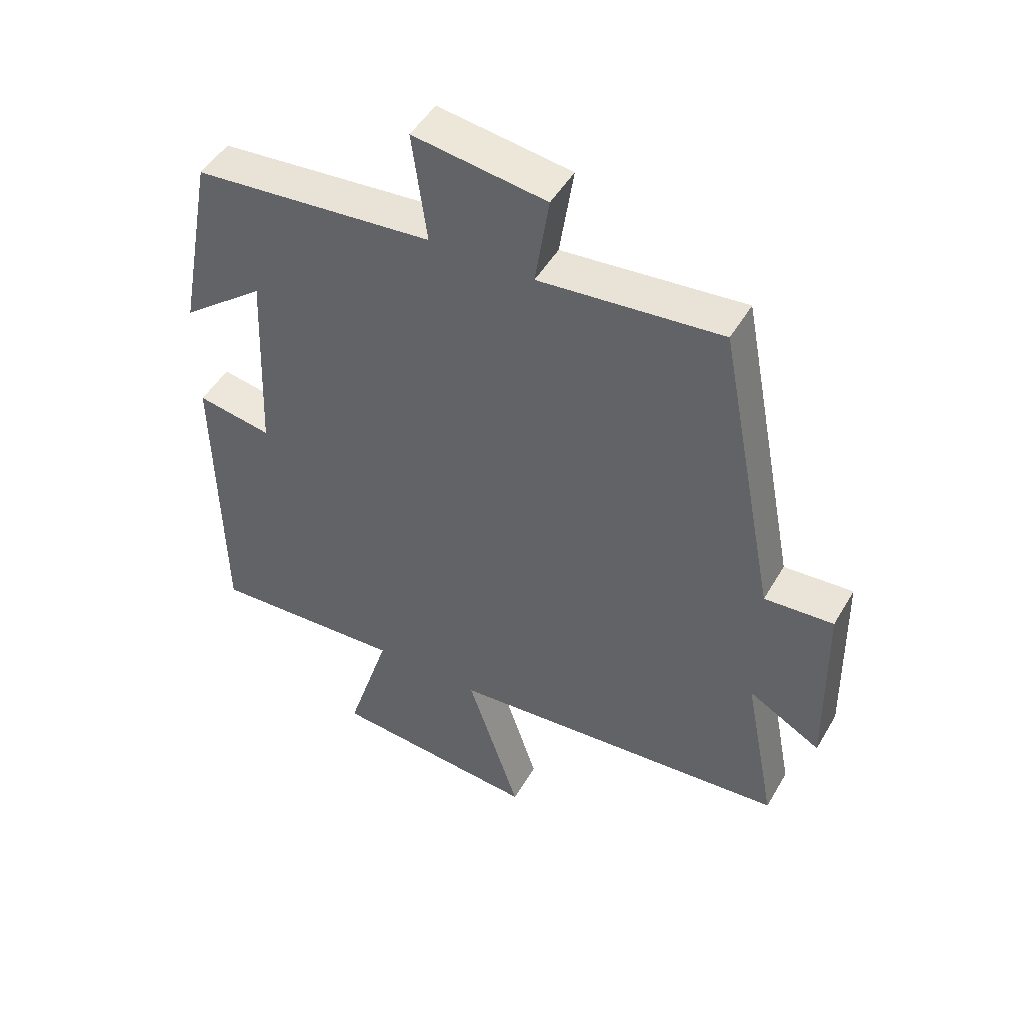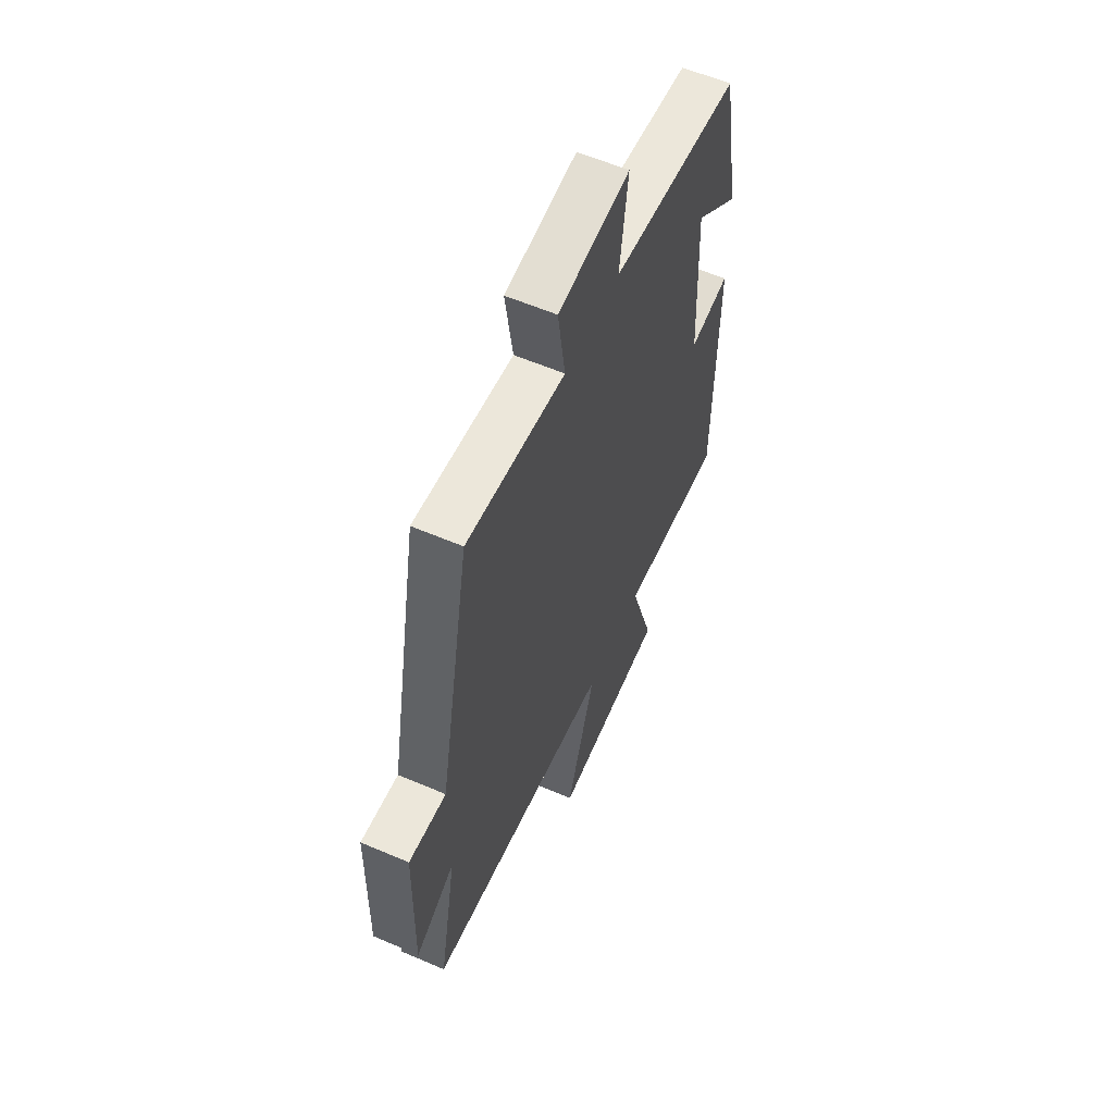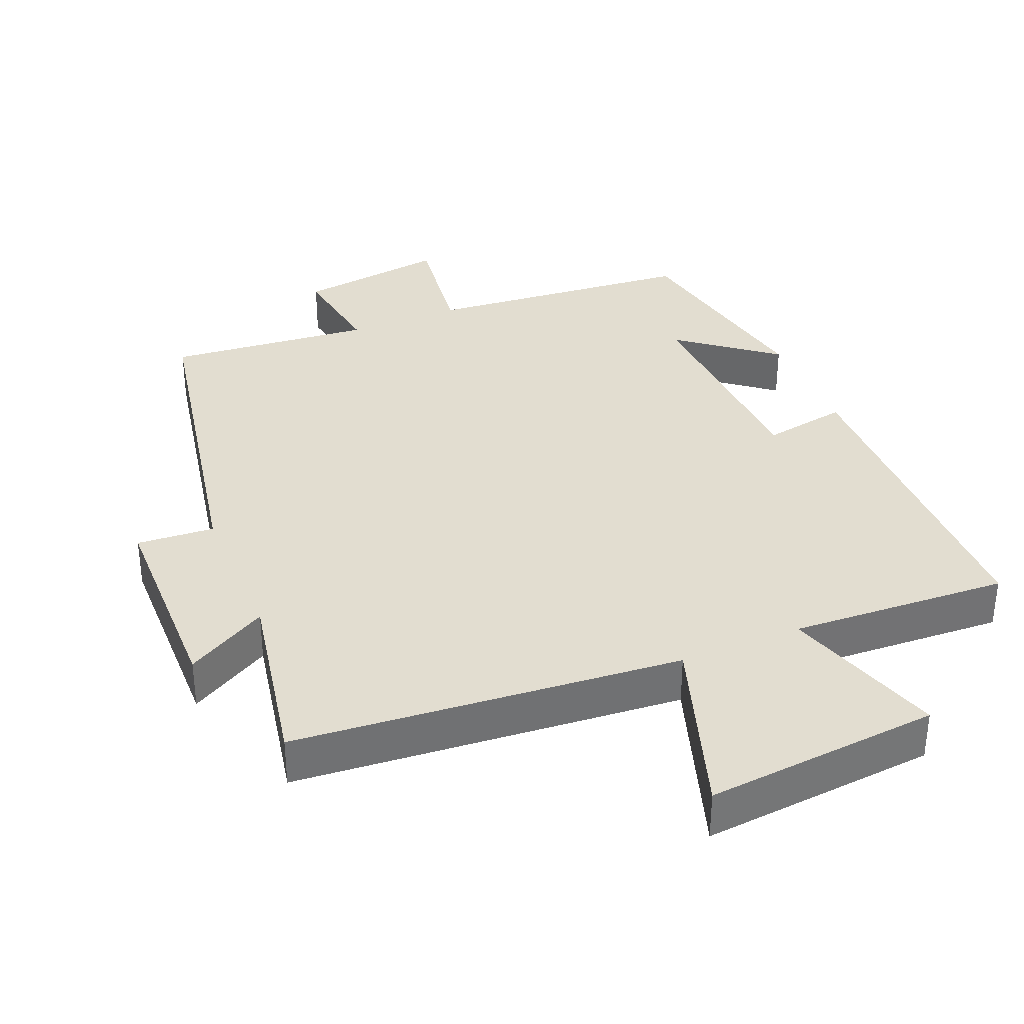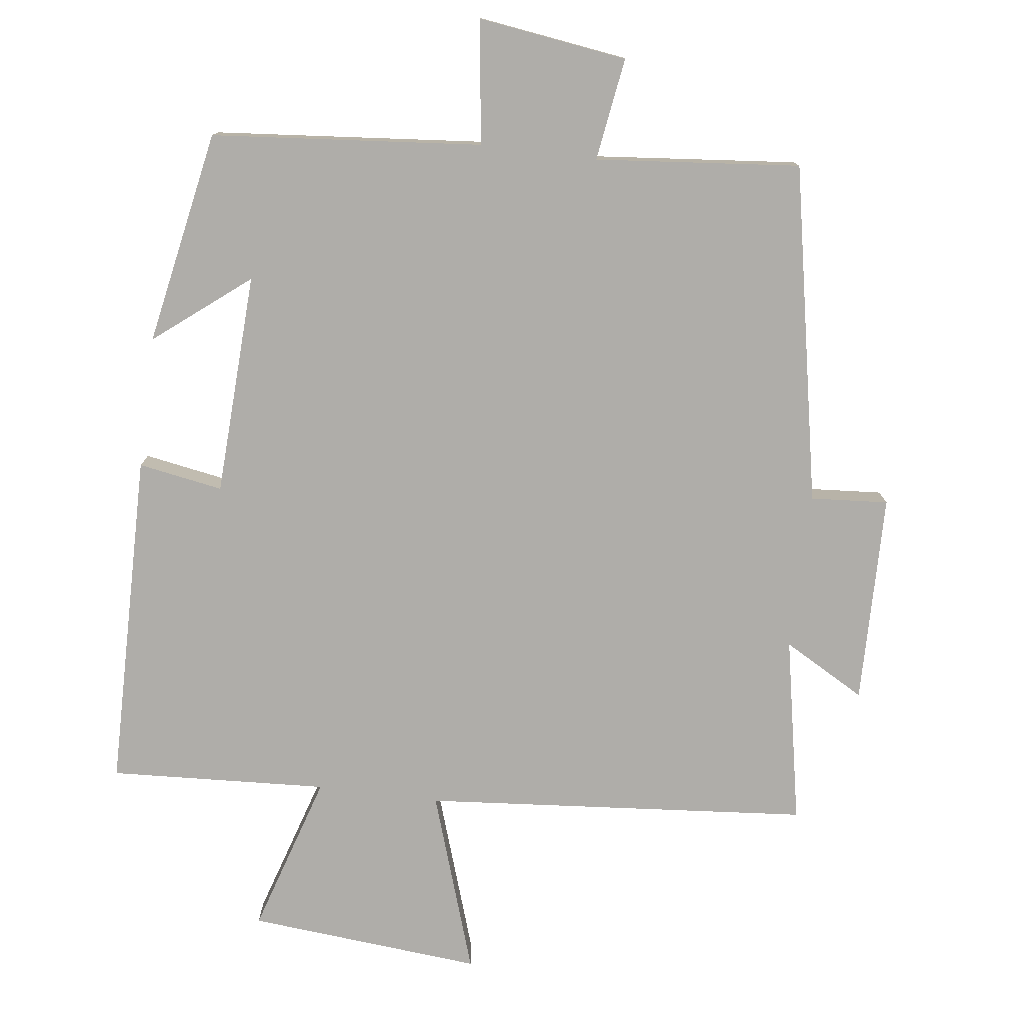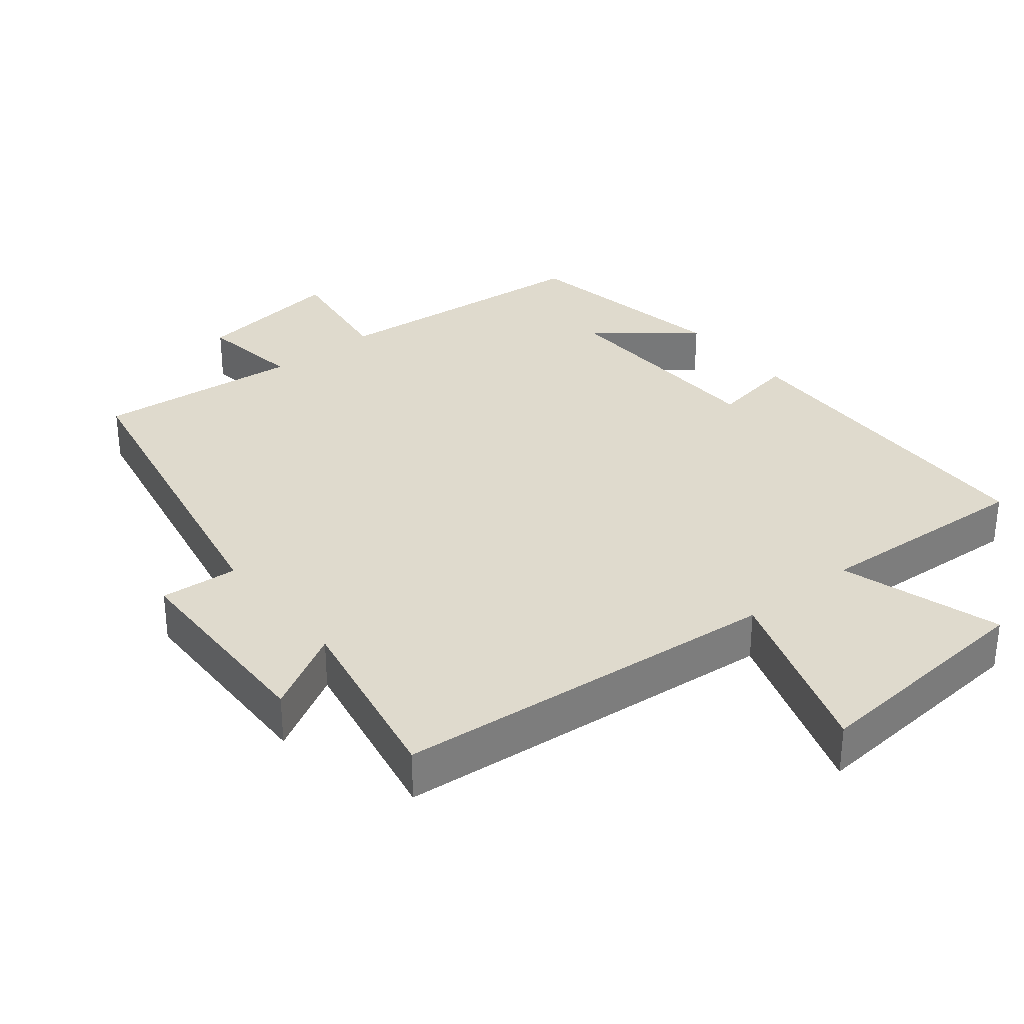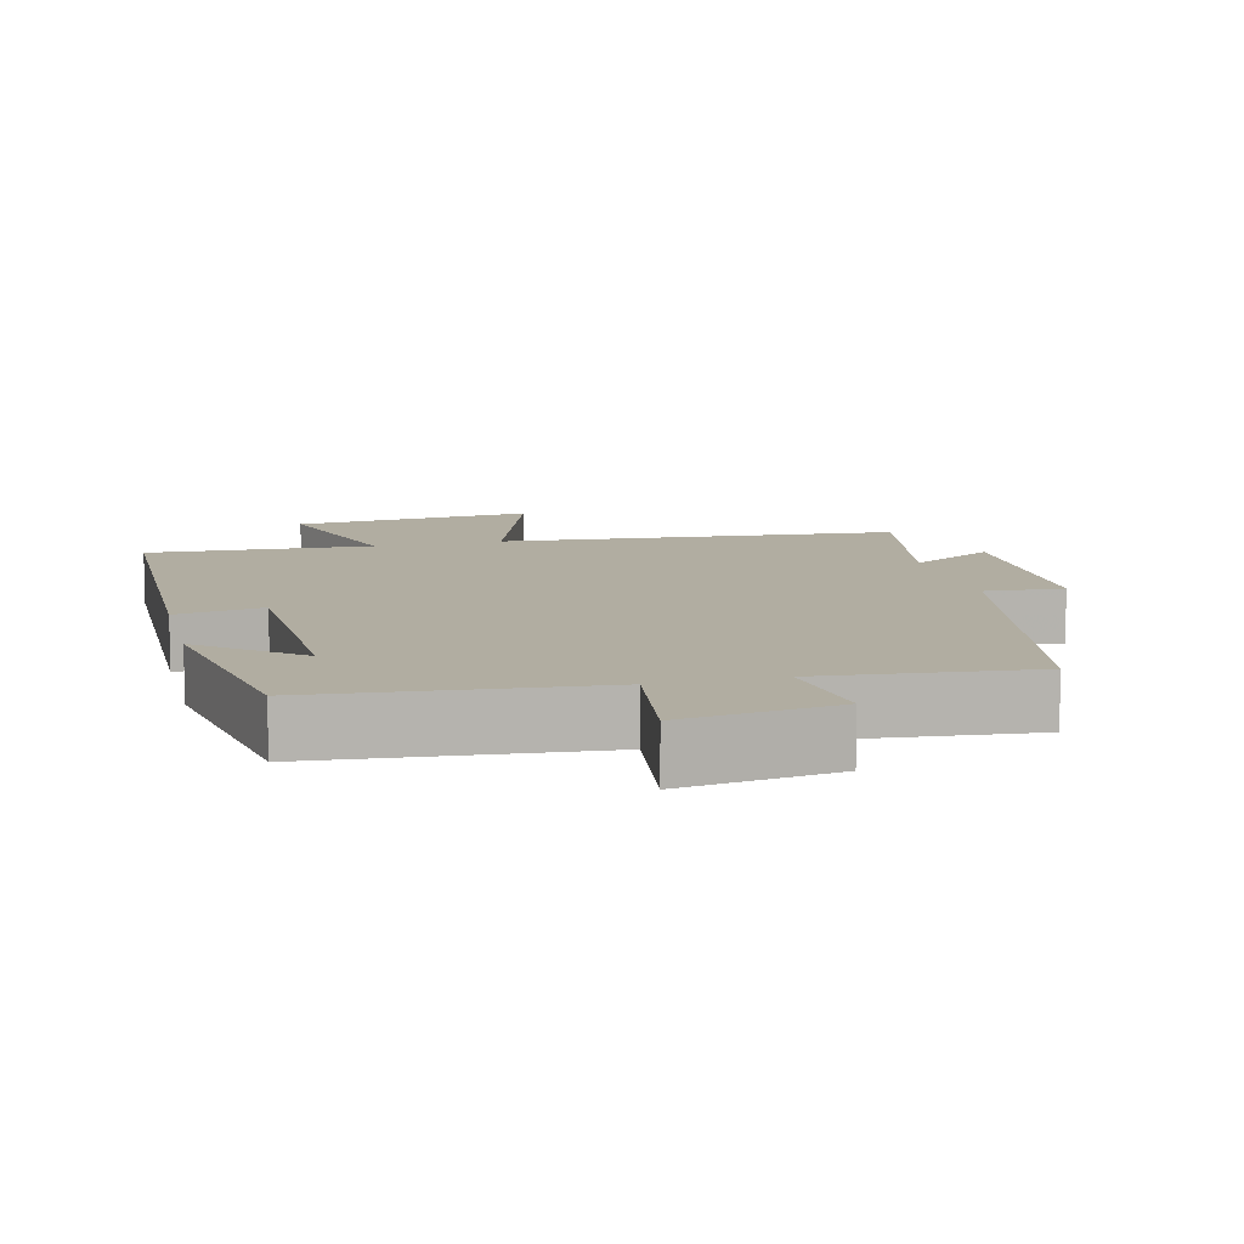
<metadata>
{"format":"obj","ext":"obj","renderer":"f3d","projection":"perspective","resolution":1024,"background":"white","views":[{"elev":48.3,"azim":29.1,"up":"+Z"},{"elev":58.7,"azim":113.9,"up":"+Z"},{"elev":35.2,"azim":157.3,"up":"+Y"},{"elev":-77.4,"azim":-7.2,"up":"+Y"},{"elev":32.6,"azim":141.3,"up":"+Y"},{"elev":10.4,"azim":-13.8,"up":"+Y"}]}
</metadata>
<code>
v 0.406 0.07 0.528
v 0.5 0.07 0.043
v 0.611 0.07 0.051
v 0.617 0.07 -0.251
v 0.5 0.07 -0.185
v 0.552 0.07 -0.453
v -0.002 0.07 -0.5
v 0.084 0.07 -0.76
v -0.252 0.07 -0.73
v -0.18 0.07 -0.5
v -0.493 0.07 -0.517
v -0.5 0.07 -0.032
v -0.379 0.07 -0.053
v -0.365 0.07 0.265
v -0.5 0.07 0.158
v -0.442 0.07 0.465
v -0.055 0.07 0.5
v -0.079 0.07 0.677
v 0.135 0.07 0.647
v 0.113 0.07 0.5
v 0.406 0 0.528
v 0.5 0 0.043
v 0.611 0 0.051
v 0.617 0 -0.251
v 0.5 0 -0.185
v 0.552 0 -0.453
v -0.002 0 -0.5
v 0.084 0 -0.76
v -0.252 0 -0.73
v -0.18 0 -0.5
v -0.493 0 -0.517
v -0.5 0 -0.032
v -0.379 0 -0.053
v -0.365 0 0.265
v -0.5 0 0.158
v -0.442 0 0.465
v -0.055 0 0.5
v -0.079 0 0.677
v 0.135 0 0.647
v 0.113 0 0.5
f 17 18 19 20
f 16 17 20
f 14 15 16
f 14 16 20
f 13 14 20 1
f 10 11 12 13
f 7 8 9 10
f 5 6 7 10
f 5 10 13 1
f 2 3 4 5
f 1 2 5
f 40 39 38 37
f 40 37 36
f 36 35 34
f 40 36 34
f 21 40 34 33
f 33 32 31 30
f 30 29 28 27
f 30 27 26 25
f 21 33 30 25
f 25 24 23 22
f 25 22 21
f 1 21 22 2
f 2 22 23 3
f 3 23 24 4
f 4 24 25 5
f 5 25 26 6
f 6 26 27 7
f 7 27 28 8
f 8 28 29 9
f 9 29 30 10
f 10 30 31 11
f 11 31 32 12
f 12 32 33 13
f 13 33 34 14
f 14 34 35 15
f 15 35 36 16
f 16 36 37 17
f 17 37 38 18
f 18 38 39 19
f 19 39 40 20
f 20 40 21 1

</code>
